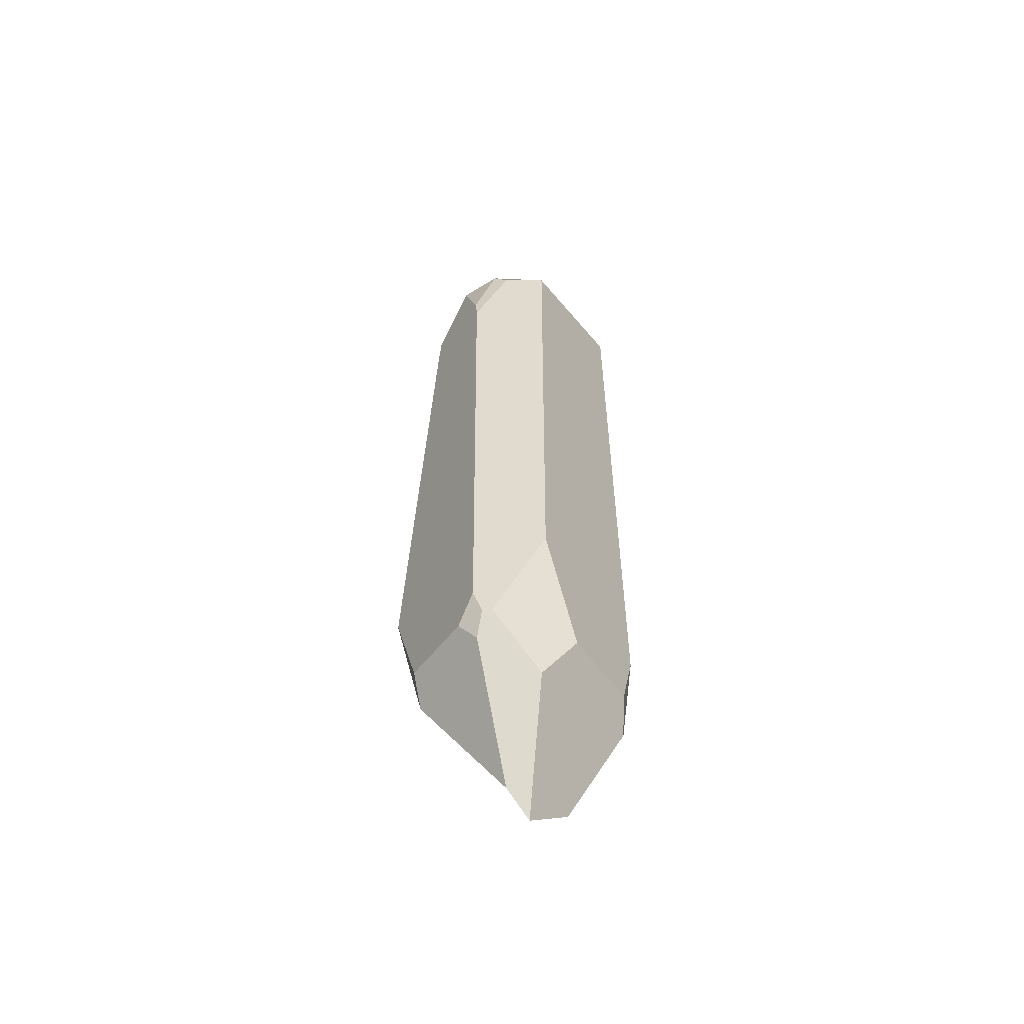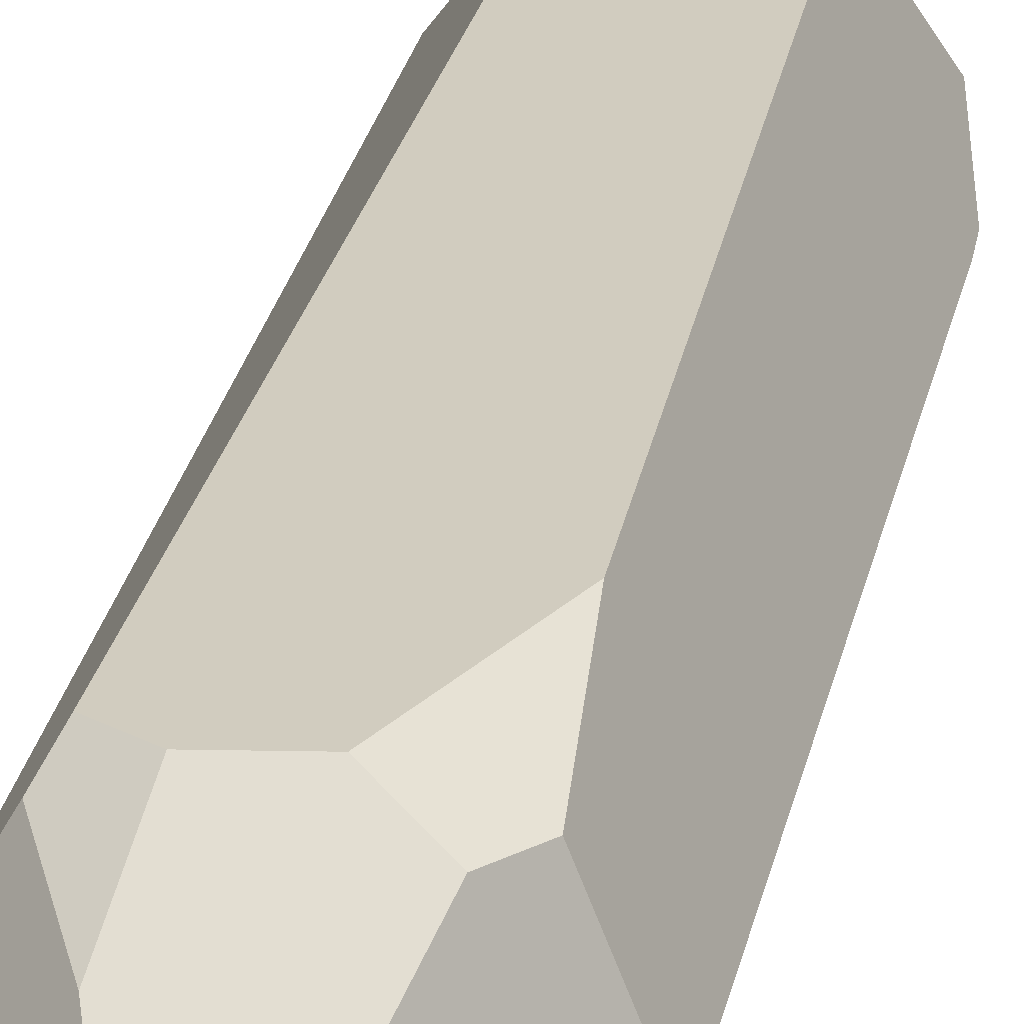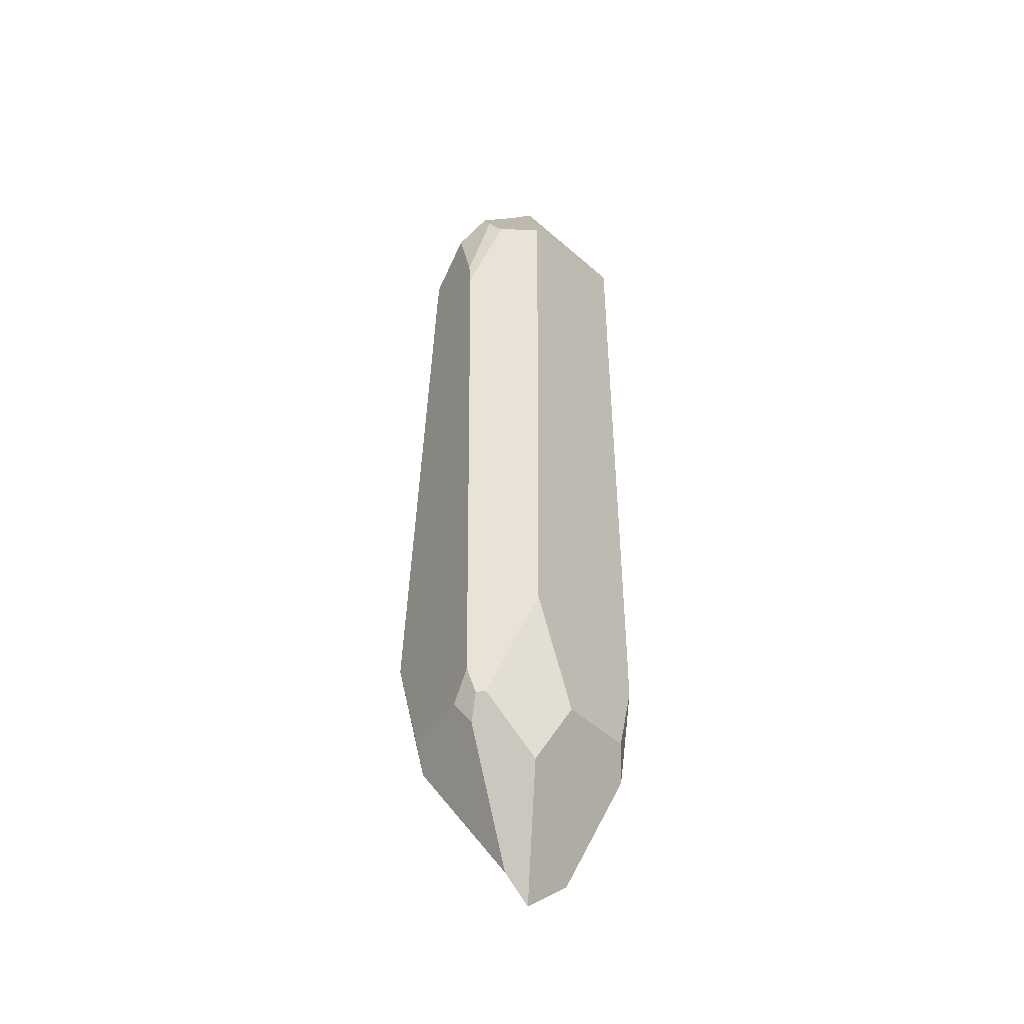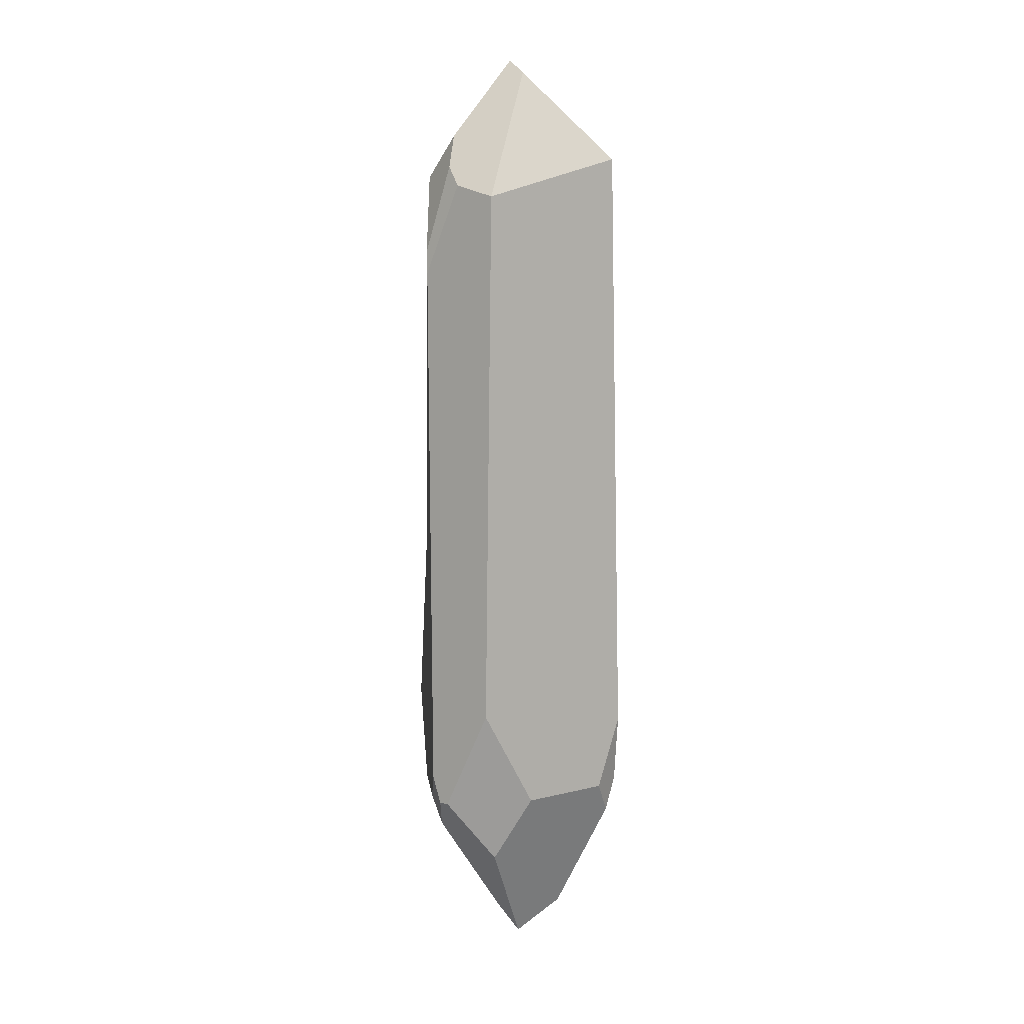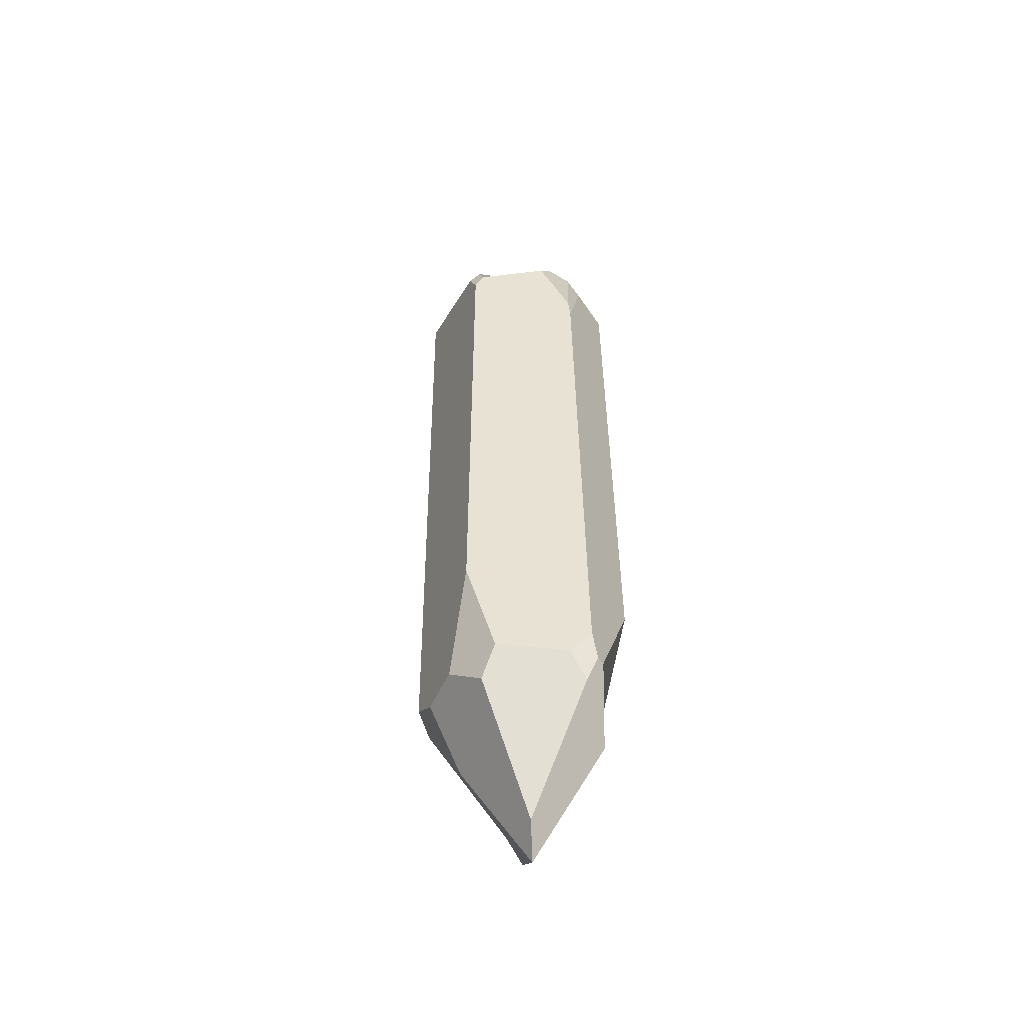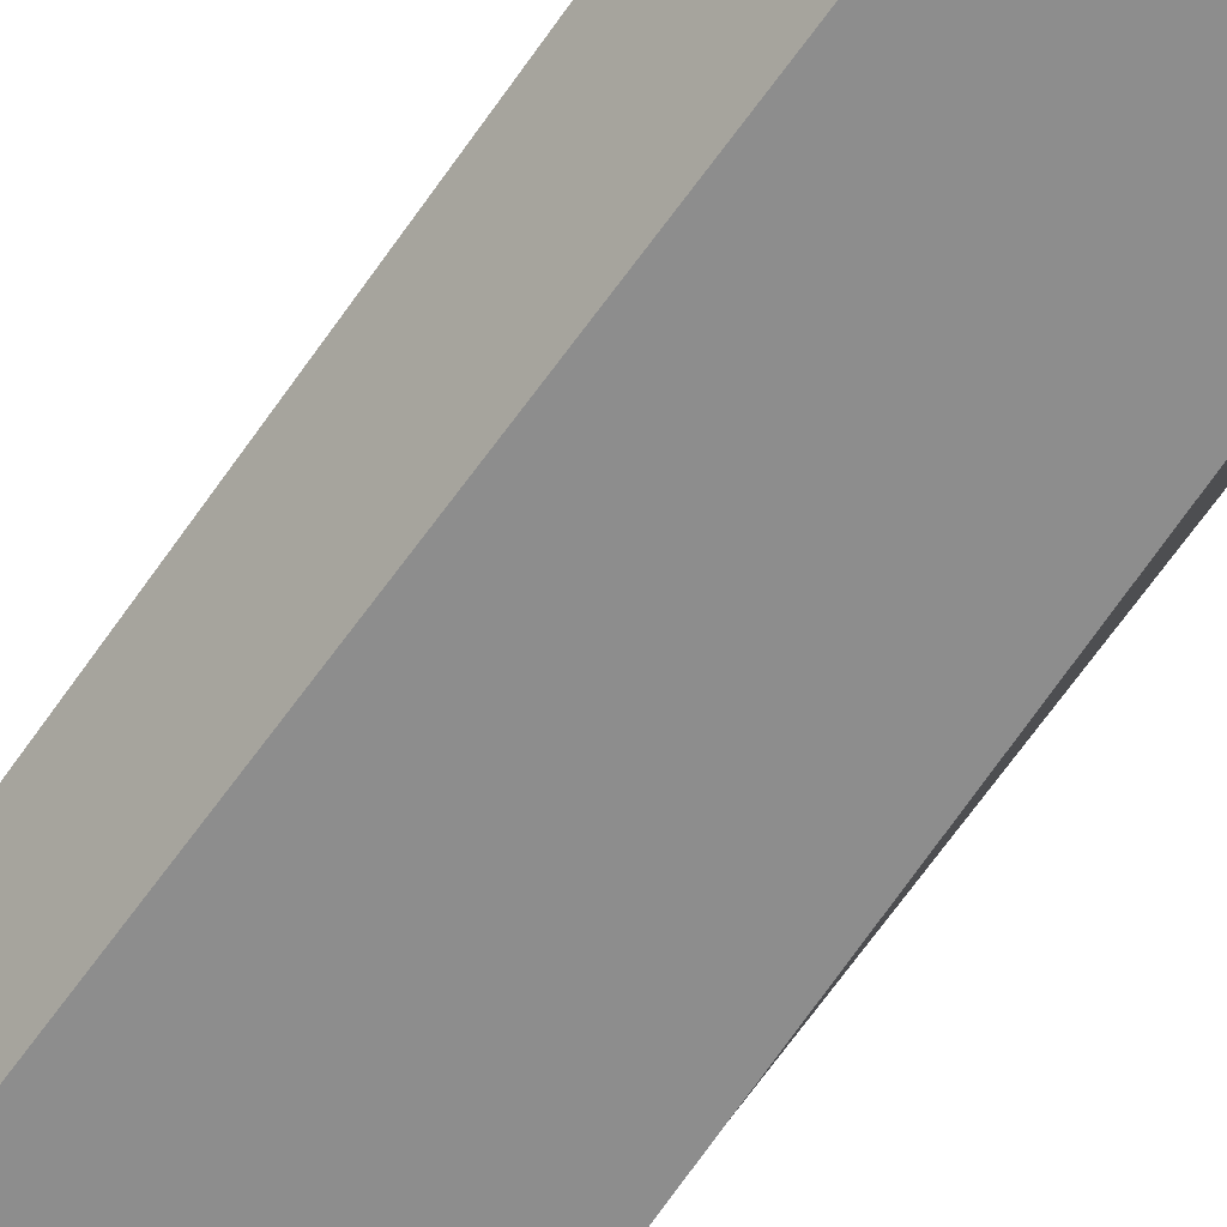
<metadata>
{"format":"obj","ext":"obj","renderer":"f3d","projection":"perspective","resolution":1024,"background":"white","views":[{"elev":-54.5,"azim":121.6,"up":"+Y"},{"elev":26.0,"azim":11.6,"up":"+Z"},{"elev":-39.5,"azim":125.1,"up":"+Y"},{"elev":11.0,"azim":151.8,"up":"+Y"},{"elev":-50.4,"azim":60.7,"up":"+Y"},{"elev":-64.1,"azim":145.5,"up":"+Z"}]}
</metadata>
<code>
o Crystal01_Untitled.011_Crystal01_Untitled.001_Crystal01_Untitled.011_Crystal01_Untitled.002
v -0.377 -1.728 0.4265
v -0.377 -1.728 0.4265
v -0.377 -1.728 0.4265
v -0.3235 -1.62 0.5245
v -0.3235 -1.62 0.5245
v -0.3235 -1.62 0.5245
v -0.2963 2.073 0.5707
v -0.2963 2.073 0.5707
v -0.2963 2.073 0.5707
v -0.2963 2.073 0.5707
v -0.5982 2.106 0.1612
v -0.5982 2.106 0.1612
v -0.5982 2.106 0.1612
v -0.5982 2.106 0.1612
v -0.5883 -1.536 0.05902
v -0.5883 -1.536 0.05902
v -0.5883 -1.536 0.05902
v -0.4797 -1.718 0.2426
v -0.4797 -1.718 0.2426
v -0.4797 -1.718 0.2426
v -0.4134 -1.888 -0.3099
v -0.4134 -1.888 -0.3099
v -0.4134 -1.888 -0.3099
v -0.4834 -1.695 -0.2905
v -0.4834 -1.695 -0.2905
v -0.4834 -1.695 -0.2905
v -0.462 -1.288 -0.3653
v -0.462 -1.288 -0.3653
v -0.462 -1.288 -0.3653
v -0.3206 -1.699 -0.3764
v -0.3206 -1.699 -0.3764
v -0.3206 -1.699 -0.3764
v -0.3648 2.14 -0.3829
v -0.3648 2.14 -0.3829
v -0.3648 2.14 -0.3829
v -0.3648 2.14 -0.3829
v 0.04333 2.714 0.1174
v 0.04333 2.714 0.1174
v 0.04333 2.714 0.1174
v 0.04333 2.714 0.1174
v 0.04256 2.638 -0.04002
v 0.04256 2.638 -0.04002
v 0.04256 2.638 -0.04002
v 0.4169 1.932 -0.3539
v 0.4169 1.932 -0.3539
v 0.4169 1.932 -0.3539
v 0.4169 1.932 -0.3539
v 0.2469 2.15 0.5133
v 0.2469 2.15 0.5133
v 0.2469 2.15 0.5133
v 0.2188 2.055 0.5675
v 0.2188 2.055 0.5675
v 0.2188 2.055 0.5675
v 0.2959 1.897 0.5649
v 0.2959 1.897 0.5649
v 0.2959 1.897 0.5649
v 0.3297 1.982 0.5264
v 0.3297 1.982 0.5264
v 0.3297 1.982 0.5264
v 0.03311 2.621 0.2533
v 0.03311 2.621 0.2533
v 0.03311 2.621 0.2533
v -0.1455 -1.74 0.5412
v -0.1455 -1.74 0.5412
v -0.1455 -1.74 0.5412
v 0.1354 -1.752 0.5733
v 0.1354 -1.752 0.5733
v 0.1354 -1.752 0.5733
v 0.422 -1.231 0.6353
v 0.422 -1.231 0.6353
v 0.422 -1.231 0.6353
v 0.5258 2.097 -0.03953
v 0.5258 2.097 -0.03953
v 0.5258 2.097 -0.03953
v 0.4452 2.274 0.06003
v 0.4452 2.274 0.06003
v 0.4452 2.274 0.06003
v 0.545 2.036 0.1842
v 0.545 2.036 0.1842
v 0.545 2.036 0.1842
v 0.639 1.608 0.03699
v 0.639 1.608 0.03699
v 0.639 1.608 0.03699
v 0.4619 -1.76 0.4729
v 0.4619 -1.76 0.4729
v 0.4619 -1.76 0.4729
v 0.6055 -1.753 0.1008
v 0.6055 -1.753 0.1008
v 0.6055 -1.753 0.1008
v 0.6502 -1.592 -0.01462
v 0.6502 -1.592 -0.01462
v 0.6502 -1.592 -0.01462
v 0.6422 1.485 0.02432
v 0.6422 1.485 0.02432
v 0.6422 1.485 0.02432
v 0.5191 1.991 -0.1313
v 0.5191 1.991 -0.1313
v 0.5191 1.991 -0.1313
v 0.3548 -1.934 0.4936
v 0.3548 -1.934 0.4936
v 0.3548 -1.934 0.4936
v -0.1932 -2.093 0.3203
v -0.1932 -2.093 0.3203
v -0.1932 -2.093 0.3203
v 0.03974 -2.735 0.01576
v 0.03974 -2.735 0.01576
v 0.03974 -2.735 0.01576
v 0.03974 -2.735 0.01576
v 0.1483 -2.564 0.08456
v 0.1483 -2.564 0.08456
v 0.1483 -2.564 0.08456
v 0.5911 -1.902 -0.008747
v 0.5911 -1.902 -0.008747
v 0.5911 -1.902 -0.008747
v -0.3147 -2.3 -0.02978
v -0.3147 -2.3 -0.02978
v -0.3147 -2.3 -0.02978
v -0.204 -2.545 -0.06685
v -0.204 -2.545 -0.06685
v -0.204 -2.545 -0.06685
v -0.5372 -1.701 -0.1254
v -0.5372 -1.701 -0.1254
v -0.5372 -1.701 -0.1254
v 0.6015 -1.745 -0.1087
v 0.6015 -1.745 -0.1087
v 0.6015 -1.745 -0.1087
v 0.3503 -2.089 -0.2528
v 0.3503 -2.089 -0.2528
v 0.3503 -2.089 -0.2528
v 0.1538 -1.718 -0.36
v 0.1538 -1.718 -0.36
v 0.1538 -1.718 -0.36
v 0.4648 -1.141 -0.3611
v 0.4648 -1.141 -0.3611
v 0.4648 -1.141 -0.3611
v 0.6272 -1.748 -0.06029
v 0.6272 -1.748 -0.06029
v 0.6272 -1.748 -0.06029
f 45 36 42
f 10 52 48
f 10 48 61
f 19 1 4
f 4 7 11
f 11 16 19
f 4 11 19
f 22 26 28
f 22 28 30
f 34 14 39
f 34 39 41
f 49 53 55
f 49 55 57
f 12 8 60
f 12 60 37
f 9 6 65
f 65 67 69
f 69 54 51
f 51 9 65
f 65 69 51
f 74 77 80
f 74 80 83
f 62 50 58
f 58 78 75
f 75 38 62
f 58 75 62
f 56 71 86
f 86 88 91
f 91 94 81
f 81 79 59
f 59 56 86
f 86 91 81
f 86 81 59
f 40 76 72
f 72 96 46
f 46 43 40
f 72 46 40
f 95 98 73
f 95 73 82
f 109 99 66
f 66 64 104
f 104 106 109
f 66 104 109
f 110 113 87
f 87 85 101
f 87 101 110
f 105 102 2
f 2 20 116
f 116 118 105
f 2 116 105
f 119 117 123
f 123 25 21
f 123 21 119
f 24 122 17
f 17 13 33
f 33 27 24
f 17 33 24
f 124 128 132
f 124 132 134
f 120 23 31
f 31 130 127
f 127 107 120
f 31 127 120
f 131 32 29
f 29 35 44
f 44 133 131
f 29 44 131
f 137 126 135
f 135 47 97
f 97 93 90
f 90 137 135
f 135 97 90
f 108 129 125
f 125 136 112
f 112 111 108
f 125 112 108
f 114 138 92
f 114 92 89
f 70 68 100
f 70 100 84
f 103 63 5
f 103 5 3
f 15 121 115
f 15 115 18

</code>
